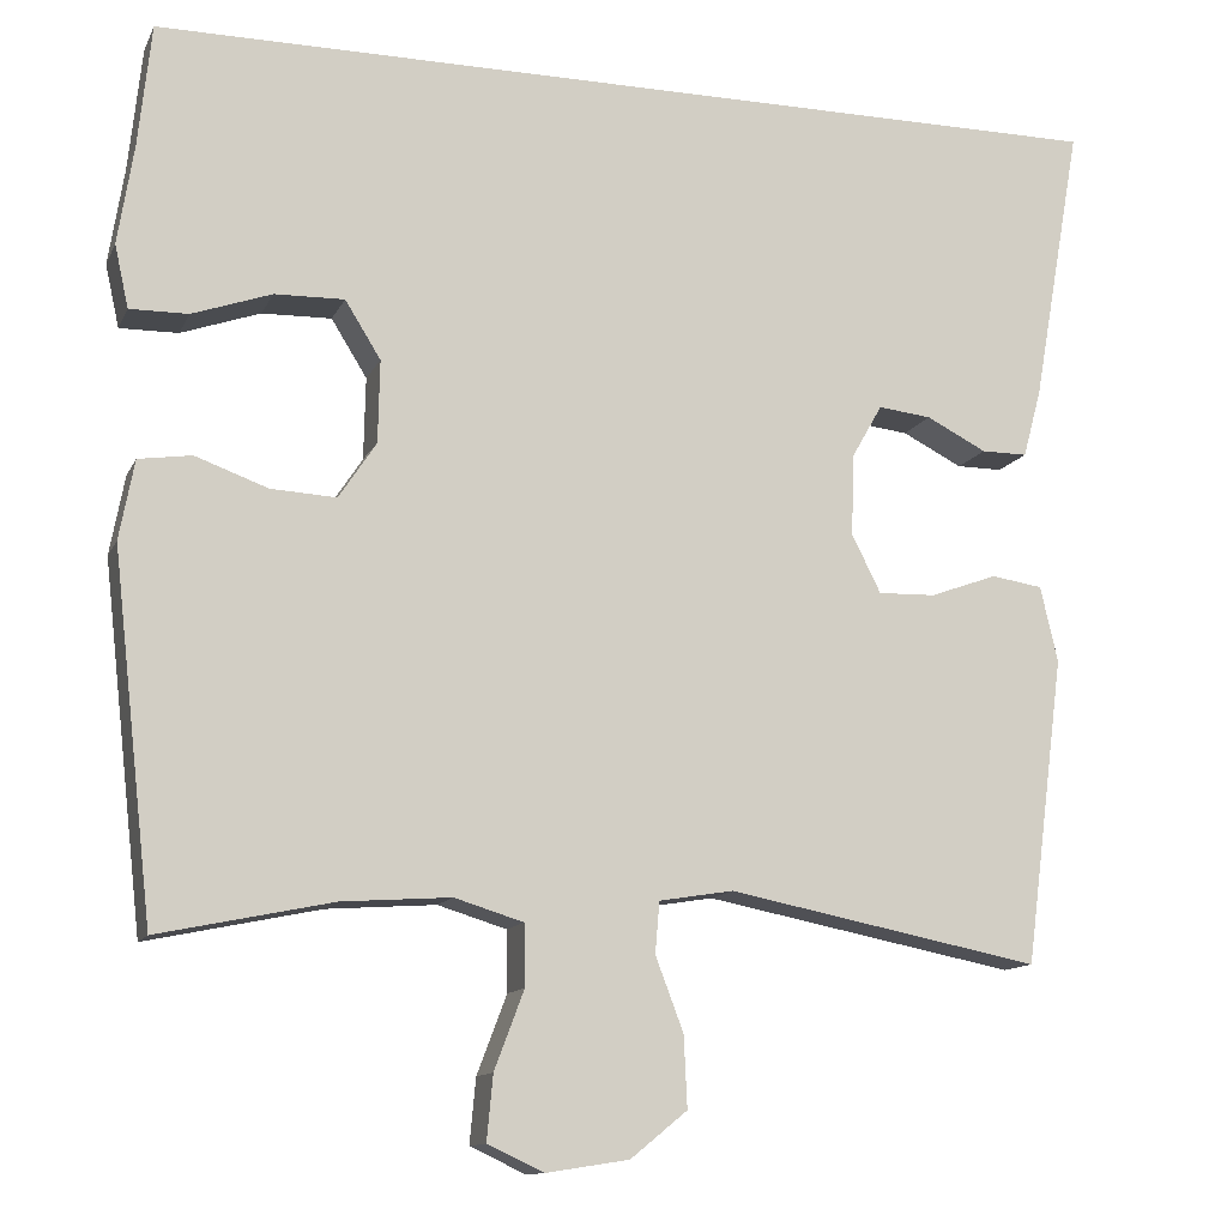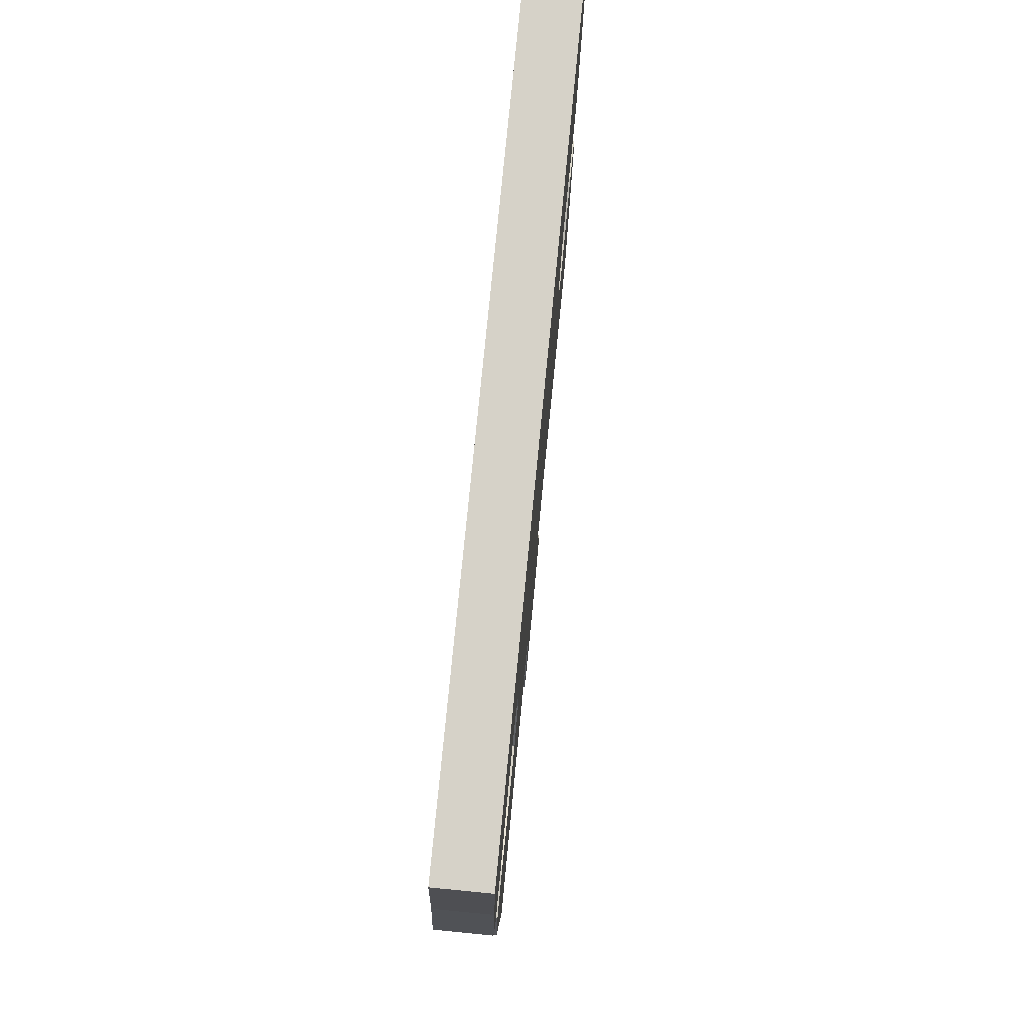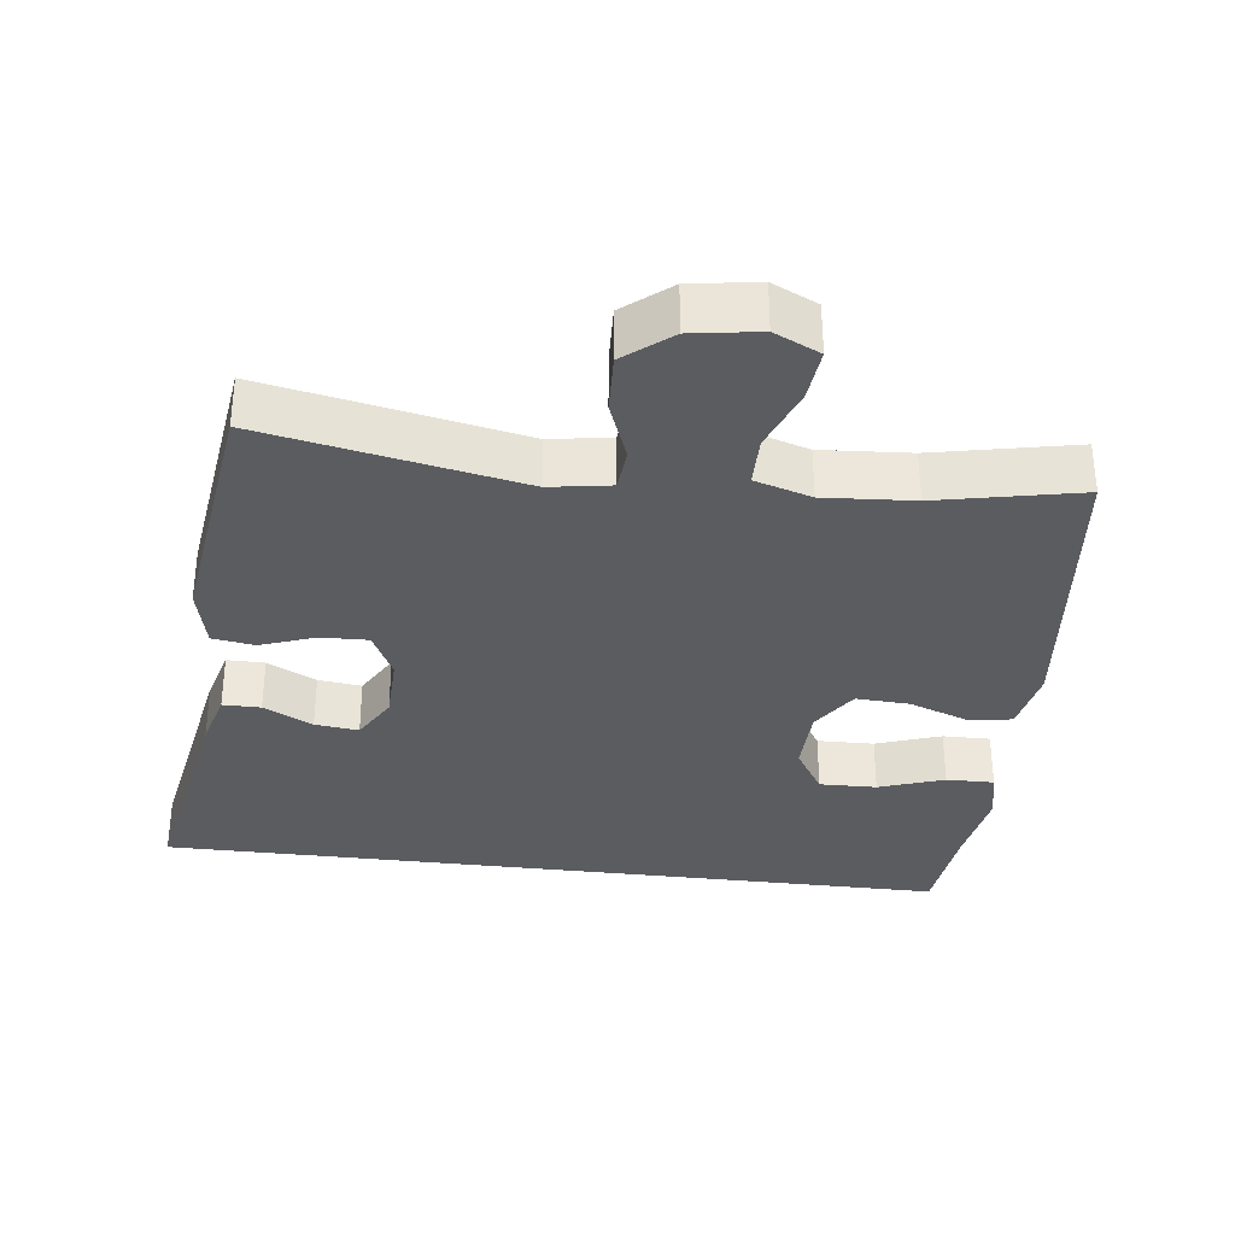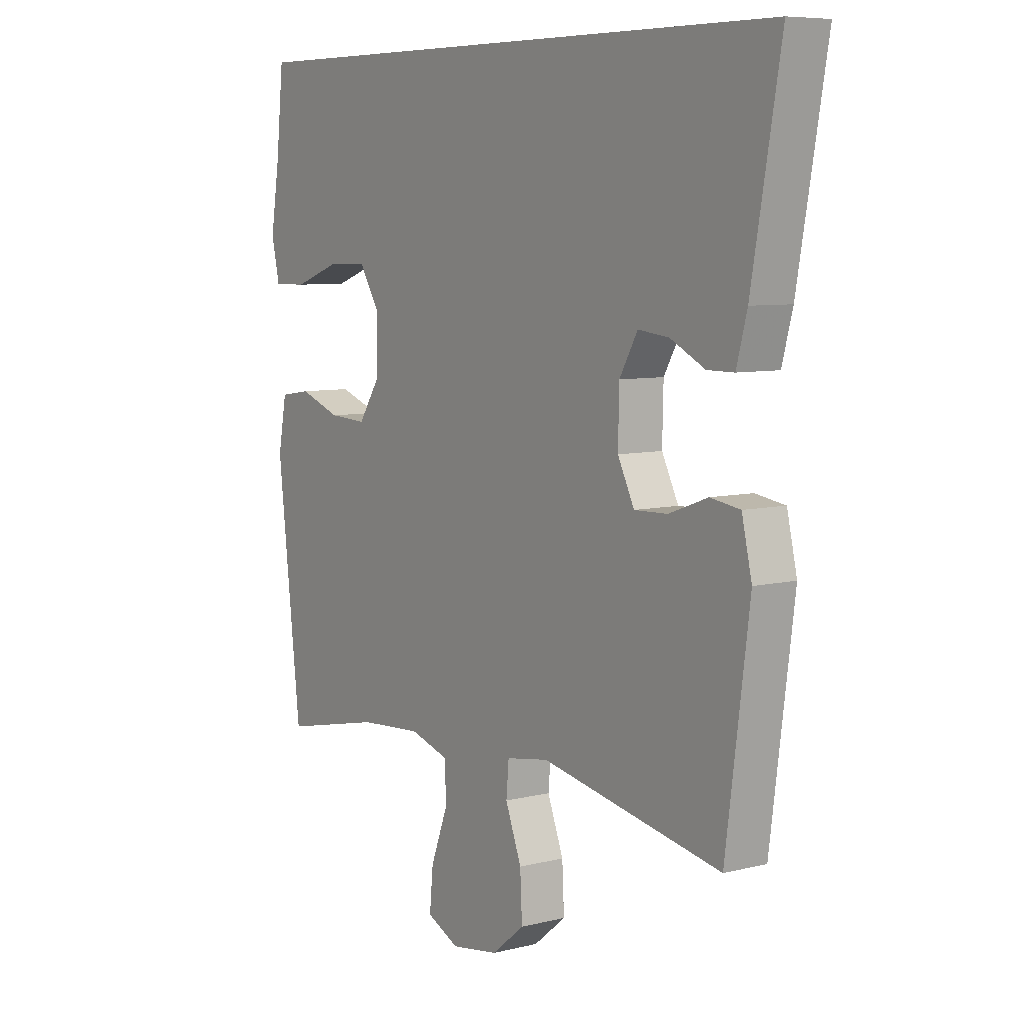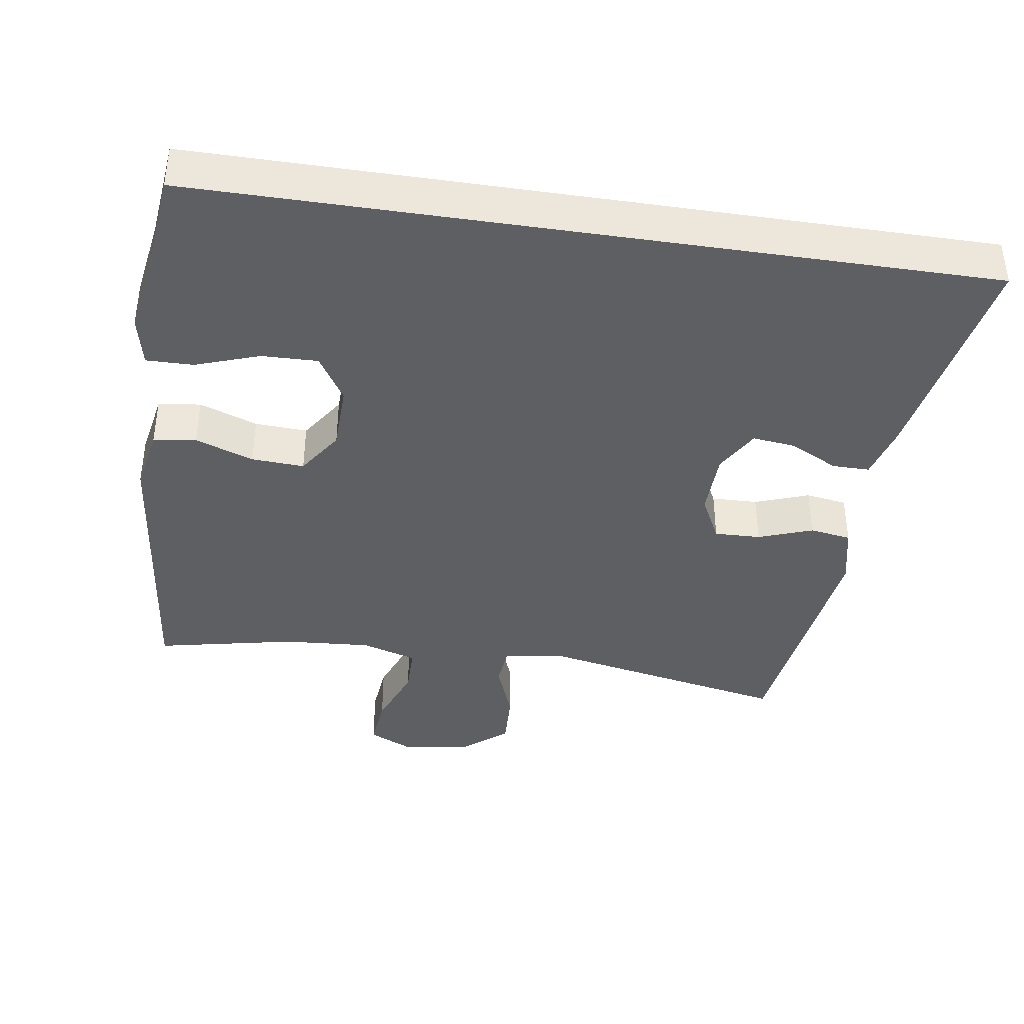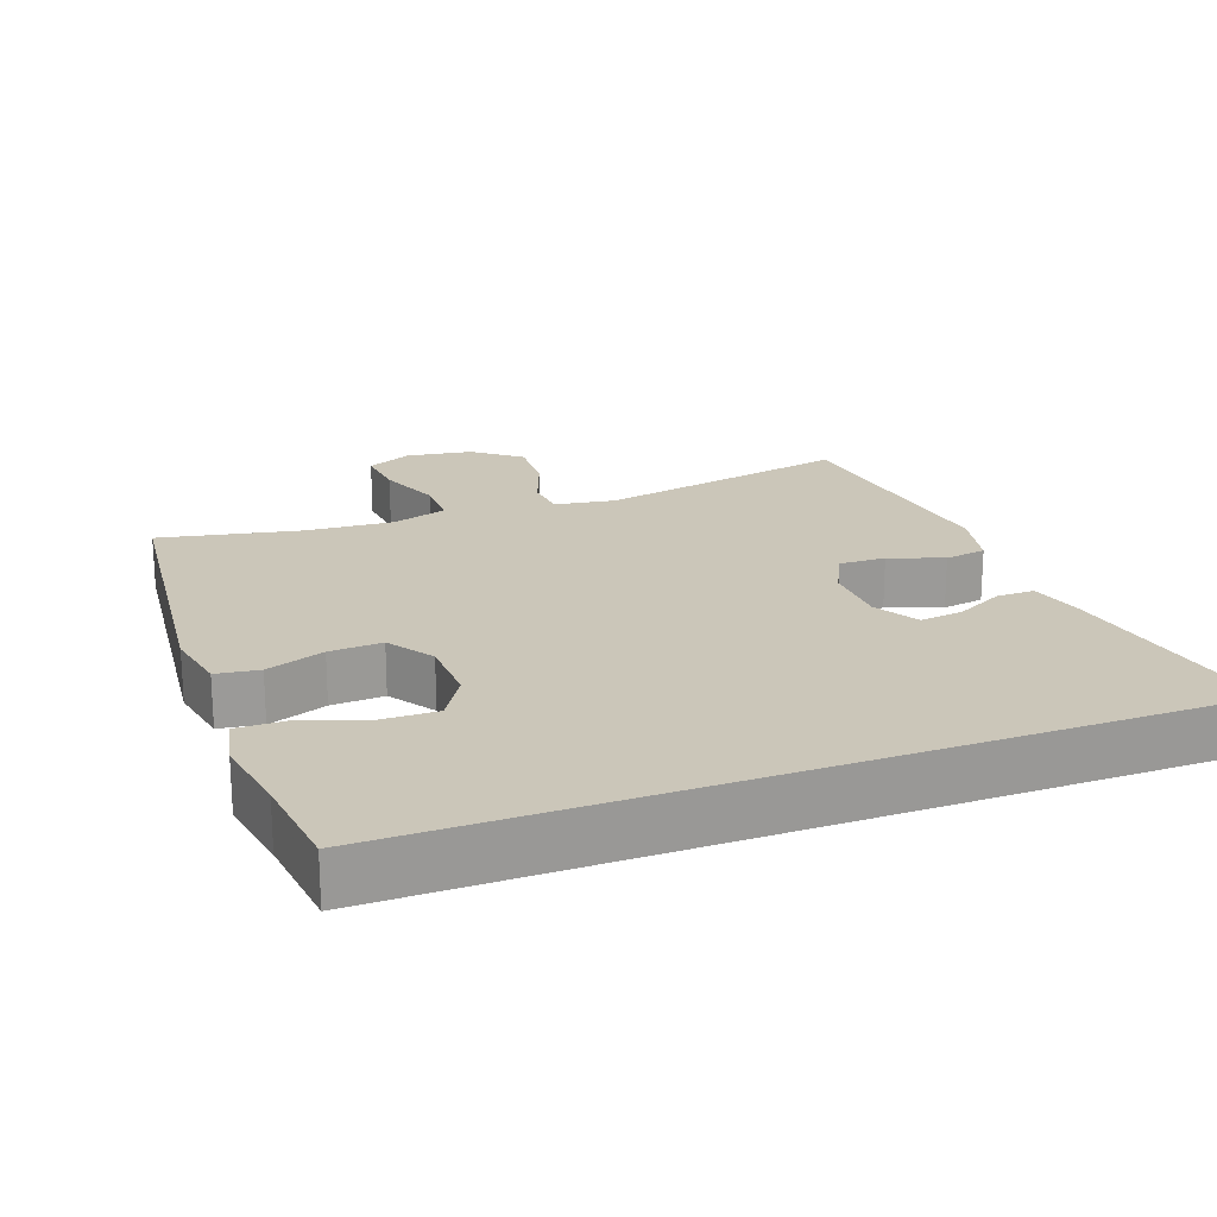
<metadata>
{"format":"obj","ext":"obj","renderer":"f3d","projection":"perspective","resolution":1024,"background":"white","views":[{"elev":-12.5,"azim":-17.7,"up":"+Z"},{"elev":77.8,"azim":-84.4,"up":"+Z"},{"elev":-33.7,"azim":172.9,"up":"+Y"},{"elev":7.3,"azim":54.7,"up":"+Z"},{"elev":-39.7,"azim":-8.7,"up":"+Y"},{"elev":20.8,"azim":-20.6,"up":"+Y"}]}
</metadata>
<code>
v -0.528 0.07 0.5
v 0.59 0.07 0.5
v 0.533 0.07 0.177
v 0.512 0.07 0.099
v 0.459 0.07 0.099
v 0.39 0.07 0.134
v 0.329 0.07 0.141
v 0.293 0.07 0.078
v 0.291 0.07 -0.015
v 0.324 0.07 -0.081
v 0.39 0.07 -0.079
v 0.467 0.07 -0.051
v 0.526 0.07 -0.06
v 0.546 0.07 -0.147
v 0.5 0.07 -0.5
v 0.141 0.07 -0.43
v 0.056 0.07 -0.444
v 0.051 0.07 -0.503
v 0.083 0.07 -0.587
v 0.087 0.07 -0.669
v 0.022 0.07 -0.722
v -0.073 0.07 -0.737
v -0.137 0.07 -0.707
v -0.13 0.07 -0.633
v -0.096 0.07 -0.543
v -0.097 0.07 -0.473
v -0.176 0.07 -0.449
v -0.301 0.07 -0.458
v -0.5 0.07 -0.5
v -0.547 0.07 -0.085
v -0.53 0.07 0.006
v -0.469 0.07 0.015
v -0.386 0.07 -0.015
v -0.311 0.07 -0.019
v -0.268 0.07 0.046
v -0.266 0.07 0.141
v -0.307 0.07 0.207
v -0.387 0.07 0.205
v -0.478 0.07 0.173
v -0.545 0.07 0.172
v -0.561 0.07 0.244
v -0.543 0.07 0.358
v -0.528 0 0.5
v 0.59 0 0.5
v 0.533 0 0.177
v 0.512 0 0.099
v 0.459 0 0.099
v 0.39 0 0.134
v 0.329 0 0.141
v 0.293 0 0.078
v 0.291 0 -0.015
v 0.324 0 -0.081
v 0.39 0 -0.079
v 0.467 0 -0.051
v 0.526 0 -0.06
v 0.546 0 -0.147
v 0.5 0 -0.5
v 0.141 0 -0.43
v 0.056 0 -0.444
v 0.051 0 -0.503
v 0.083 0 -0.587
v 0.087 0 -0.669
v 0.022 0 -0.722
v -0.073 0 -0.737
v -0.137 0 -0.707
v -0.13 0 -0.633
v -0.096 0 -0.543
v -0.097 0 -0.473
v -0.176 0 -0.449
v -0.301 0 -0.458
v -0.5 0 -0.5
v -0.547 0 -0.085
v -0.53 0 0.006
v -0.469 0 0.015
v -0.386 0 -0.015
v -0.311 0 -0.019
v -0.268 0 0.046
v -0.266 0 0.141
v -0.307 0 0.207
v -0.387 0 0.205
v -0.478 0 0.173
v -0.545 0 0.172
v -0.561 0 0.244
v -0.543 0 0.358
f 39 40 41 42
f 38 39 42 1
f 37 38 1 2
f 36 37 2 3
f 35 36 3
f 30 31 32 33
f 28 29 30 33
f 27 28 33 34
f 26 27 34 35
f 22 23 24 25
f 22 25 26
f 21 22 26
f 18 19 20 21
f 17 18 21 26
f 13 14 15 16
f 11 12 13 16
f 10 11 16 17
f 9 10 17 26
f 3 4 5 6
f 3 6 7
f 35 3 7
f 8 9 26 35
f 7 8 35
f 84 83 82 81
f 43 84 81 80
f 44 43 80 79
f 45 44 79 78
f 45 78 77
f 75 74 73 72
f 75 72 71 70
f 76 75 70 69
f 77 76 69 68
f 67 66 65 64
f 68 67 64
f 68 64 63
f 63 62 61 60
f 68 63 60 59
f 58 57 56 55
f 58 55 54 53
f 59 58 53 52
f 68 59 52 51
f 48 47 46 45
f 49 48 45
f 49 45 77
f 77 68 51 50
f 77 50 49
f 1 43 44 2
f 2 44 45 3
f 3 45 46 4
f 4 46 47 5
f 5 47 48 6
f 6 48 49 7
f 7 49 50 8
f 8 50 51 9
f 9 51 52 10
f 10 52 53 11
f 11 53 54 12
f 12 54 55 13
f 13 55 56 14
f 14 56 57 15
f 15 57 58 16
f 16 58 59 17
f 17 59 60 18
f 18 60 61 19
f 19 61 62 20
f 20 62 63 21
f 21 63 64 22
f 22 64 65 23
f 23 65 66 24
f 24 66 67 25
f 25 67 68 26
f 26 68 69 27
f 27 69 70 28
f 28 70 71 29
f 29 71 72 30
f 30 72 73 31
f 31 73 74 32
f 32 74 75 33
f 33 75 76 34
f 34 76 77 35
f 35 77 78 36
f 36 78 79 37
f 37 79 80 38
f 38 80 81 39
f 39 81 82 40
f 40 82 83 41
f 41 83 84 42
f 42 84 43 1

</code>
